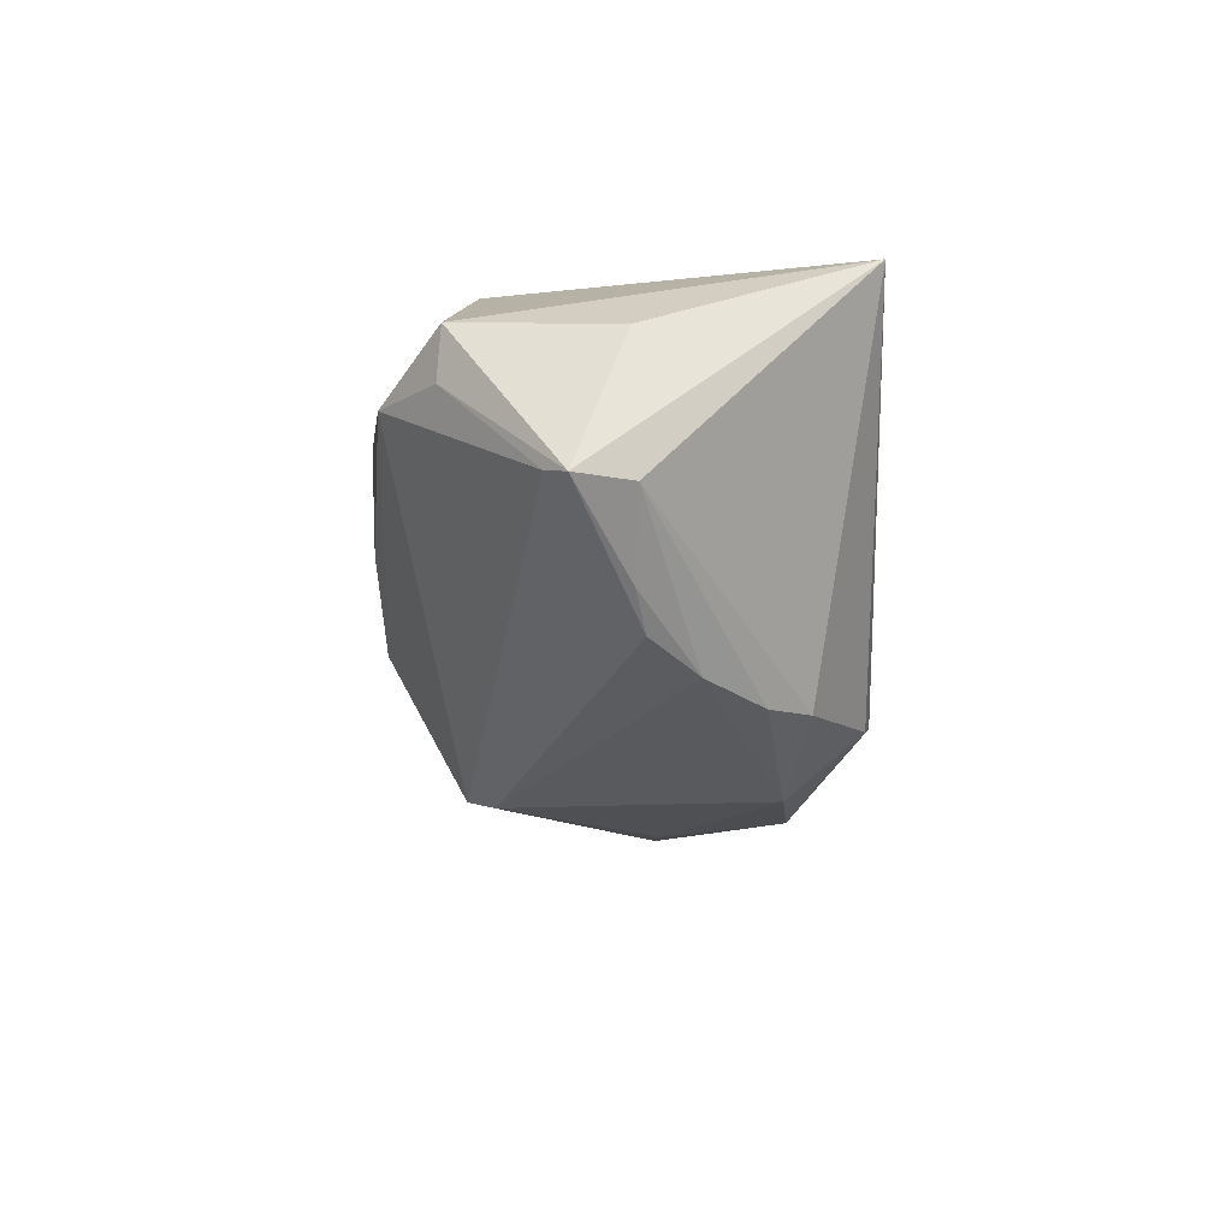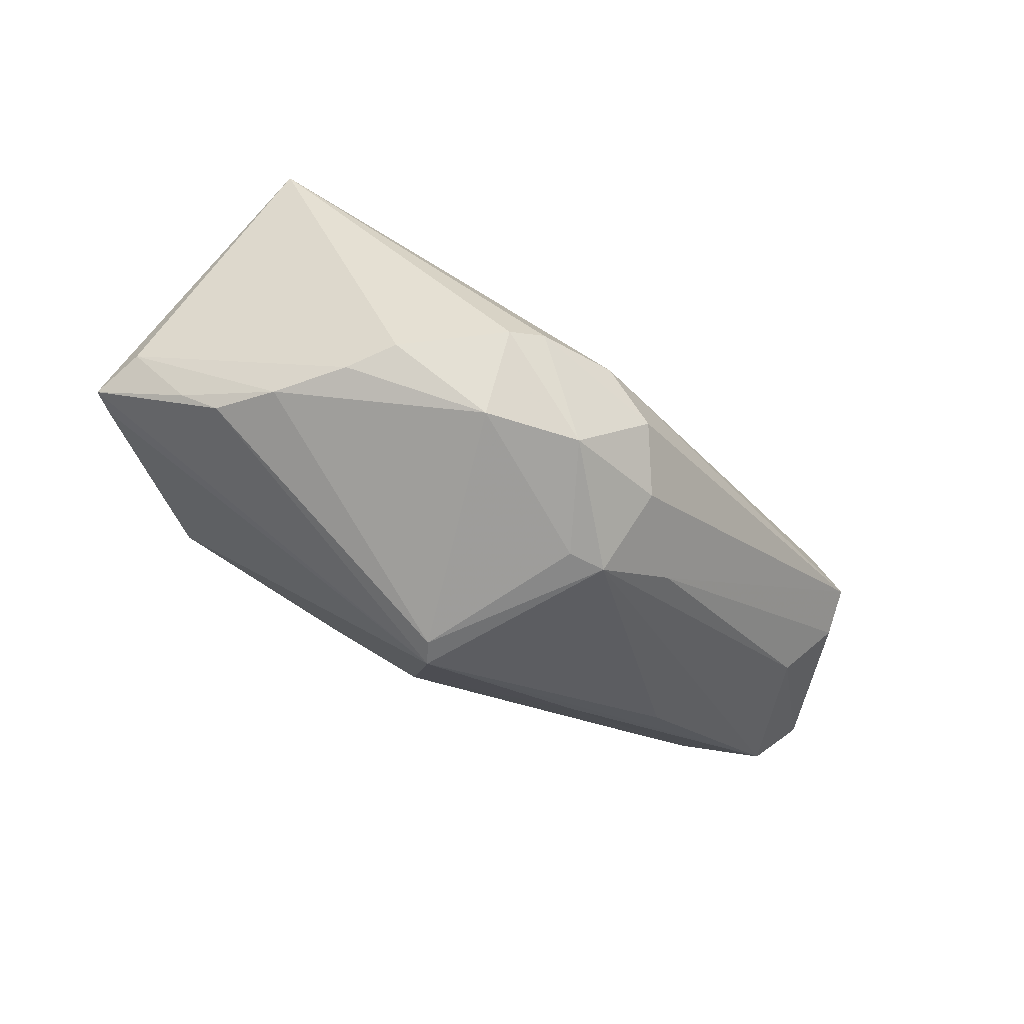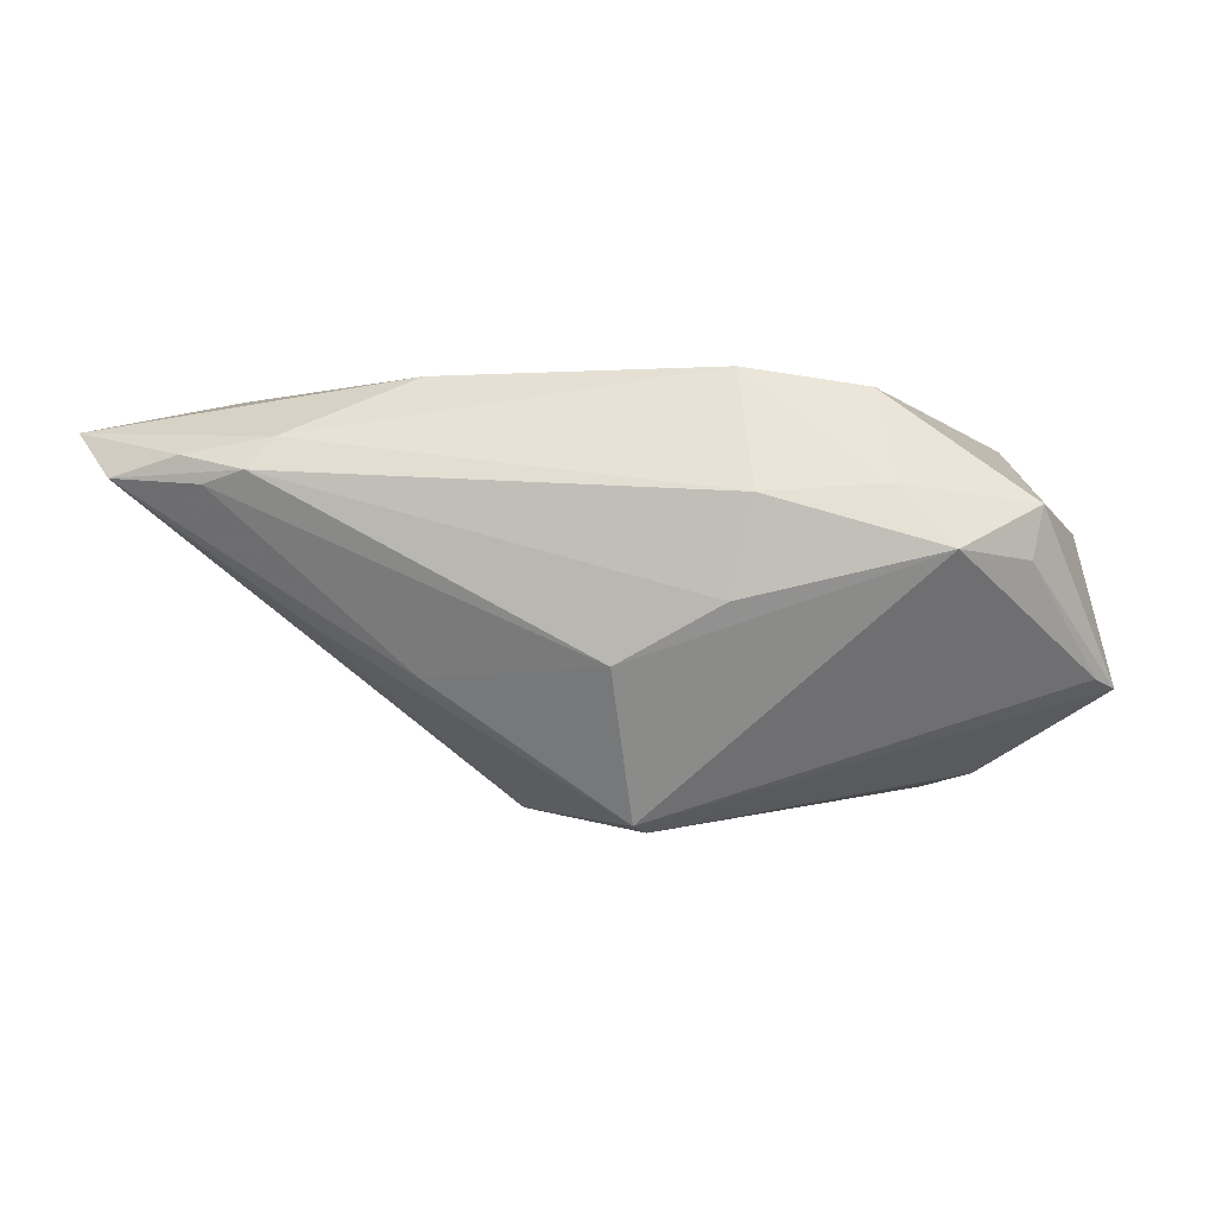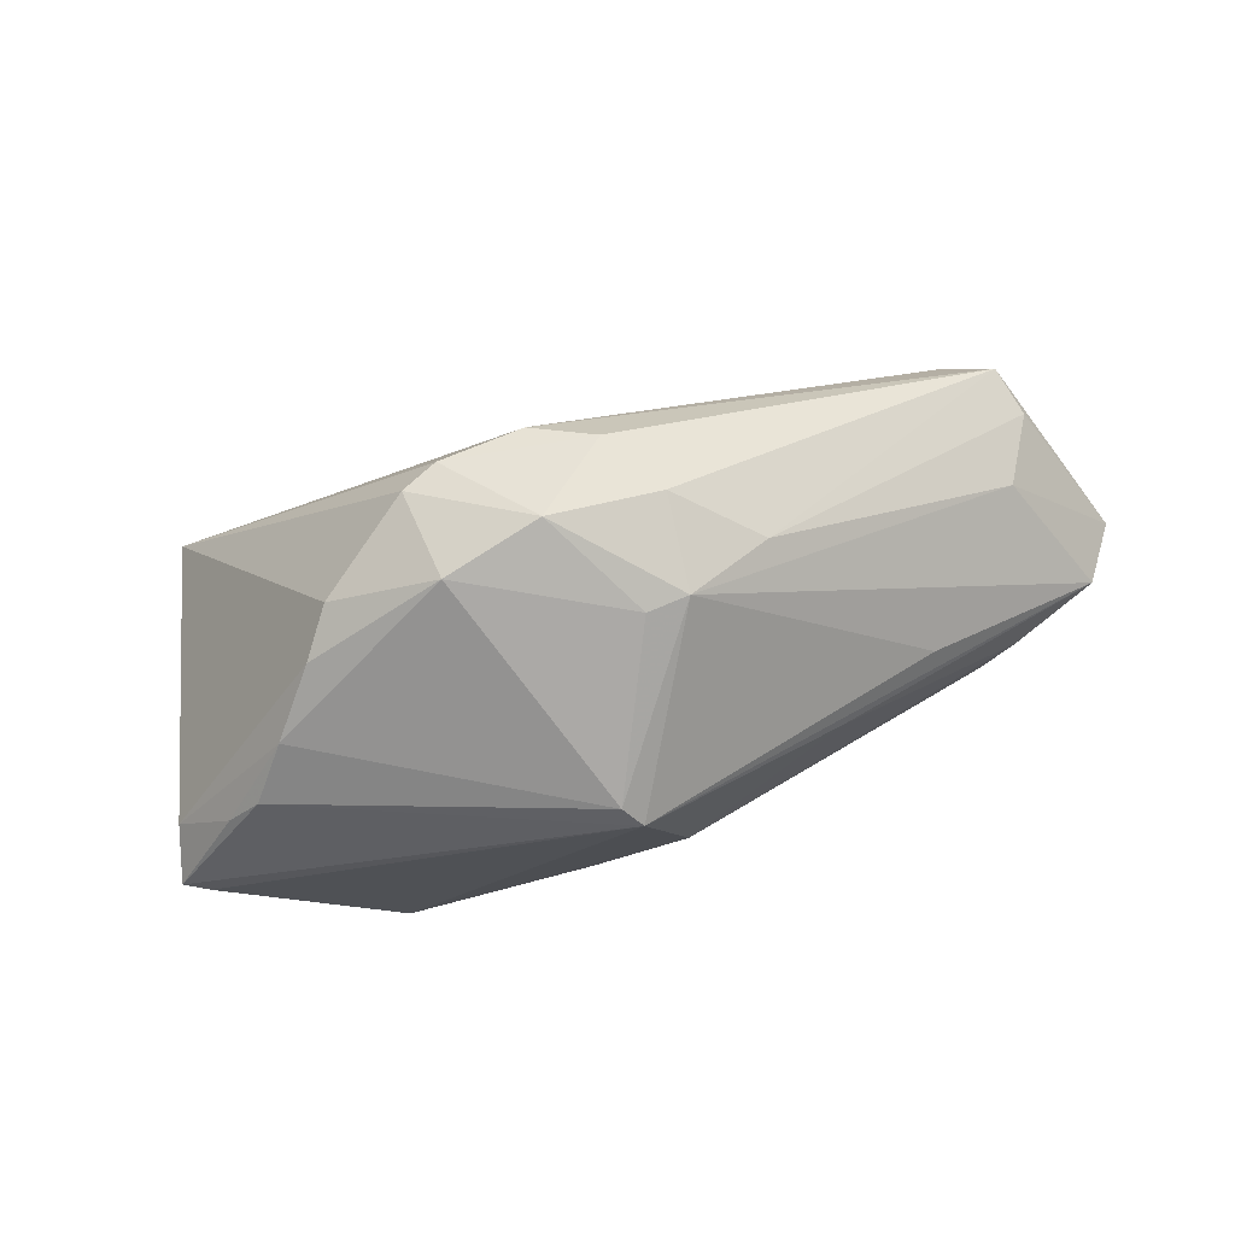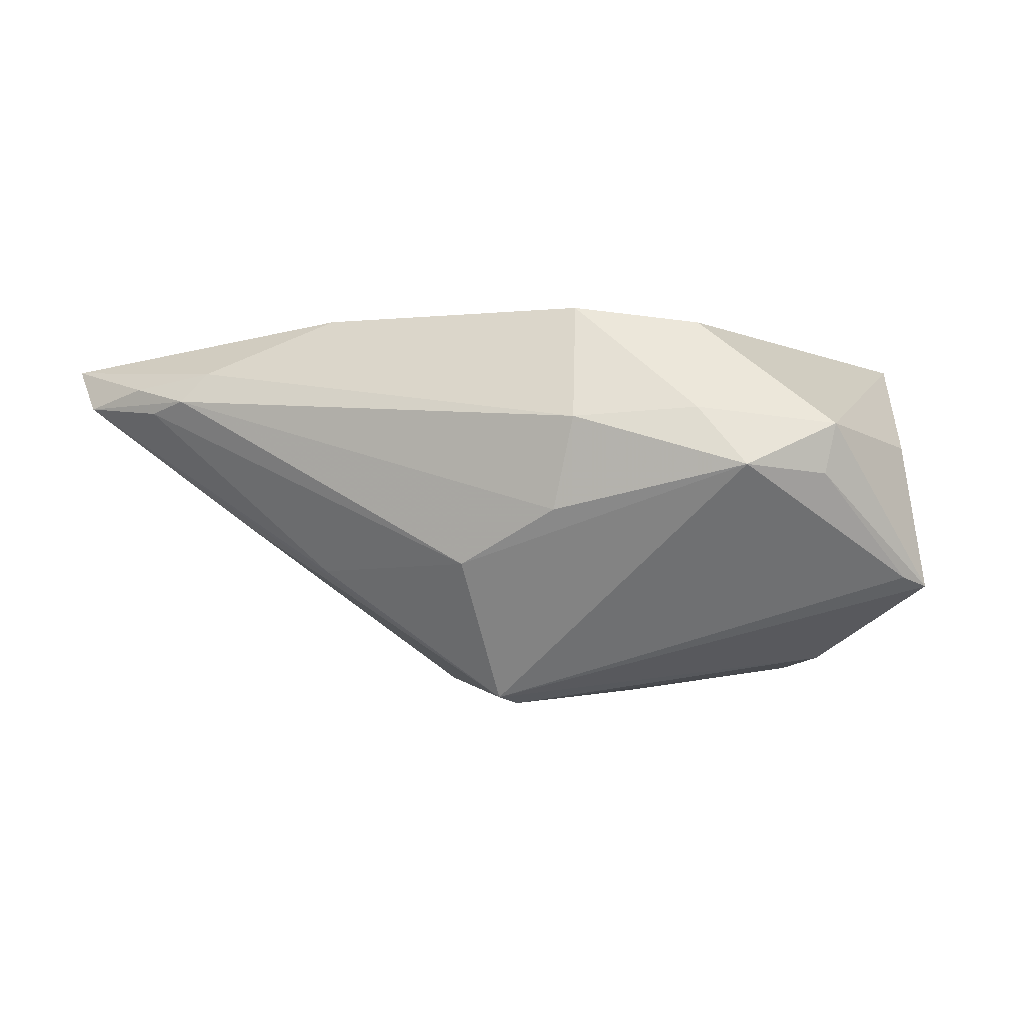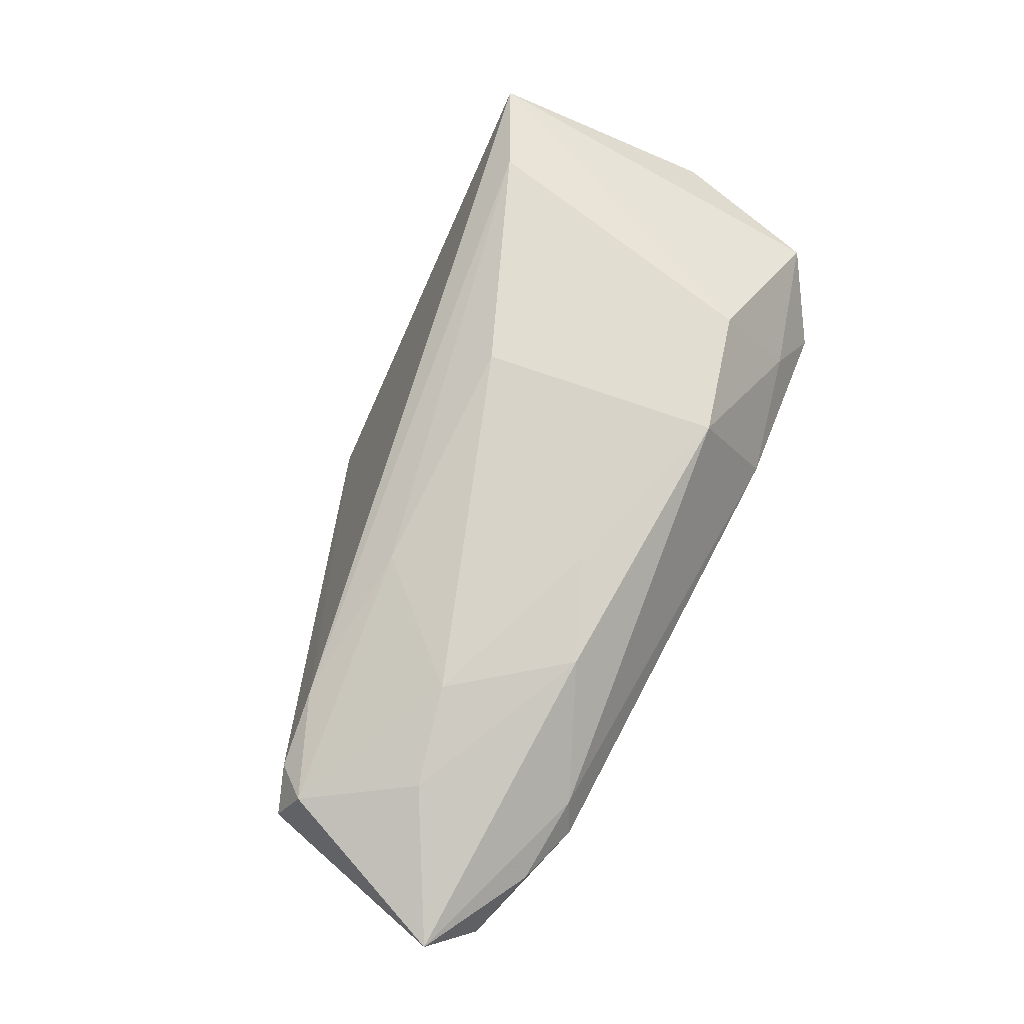
<metadata>
{"format":"obj","ext":"obj","renderer":"f3d","projection":"perspective","resolution":1024,"background":"white","views":[{"elev":-22.0,"azim":87.9,"up":"+Z"},{"elev":-72.5,"azim":154.0,"up":"+Z"},{"elev":-0.2,"azim":4.9,"up":"+Z"},{"elev":-75.1,"azim":-156.0,"up":"+Z"},{"elev":0.5,"azim":19.7,"up":"+Z"},{"elev":76.1,"azim":-62.2,"up":"+Z"}]}
</metadata>
<code>
v -0.005499 0.02054 -0.02803
v 0.007765 0.02794 -0.02172
v -0.001331 -0.0152 -0.02731
v -2.299e-05 -0.01211 -0.02835
v 0.03376 -0.02418 0.002983
v 0.03708 0.002779 -0.02244
v 0.04177 0.001502 -0.01931
v 0.03135 0.008574 -0.02449
v 0.01021 -0.01867 0.02306
v 0.02517 -0.01447 0.02111
v -0.01116 0.006713 -0.02814
v -0.03763 -0.01688 -0.004793
v 0.02449 0.01562 -0.02522
v 0.0524 -0.005113 -0.01233
v -0.05761 0.007467 0.01201
v -0.06343 -0.01697 0.01641
v 0.04329 -0.01757 0.008007
v 0.0496 0.001532 -0.01188
v 0.006667 0.01896 -0.02933
v -0.006527 0.02818 -0.01717
v -0.02429 -0.01752 0.02238
v -0.05009 -0.02398 0.01344
v 0.005738 0.0103 0.02306
v -0.01241 -0.01209 0.02306
v 0.05003 -0.007388 -0.01116
v -0.05868 -0.0216 0.01104
v 0.003391 0.02903 -0.0198
v -0.0426 0.0107 0.01719
v -0.05492 0.005415 0.01738
v -0.03934 -0.02455 0.01533
v 0.03211 0.02159 0.01965
v -0.04675 -0.007363 0.02063
v -0.01807 0.01683 -0.0227
v 0.009658 -0.0257 -0.002559
v 0.02004 0.02074 -0.02423
v -0.01383 0.0245 -0.01952
v 0.04224 0.02683 0.01676
v -0.0246 -0.01877 -0.01094
v -0.05199 0.009401 0.01518
v -0.02296 0.009408 0.02054
v -0.01613 0.006354 -0.02714
v -0.04231 -0.02626 0.01163
v -0.03484 -0.004345 0.02264
v -0.05866 0.001283 0.01058
v 0.01239 -0.02626 0.008996
v 0.04206 -0.01797 0.001859
v -0.0474 -0.02464 0.01016
v 0.02714 -0.02243 0.01007
v 0.04854 0.000877 0.005293
v -0.0258 0.006776 -0.01932
v -0.003008 -0.02465 -0.009506
v -0.05378 -0.004632 0.004394
f 45 9 30
f 37 27 20
f 27 36 20
f 16 30 21
f 21 30 9
f 16 29 15
f 15 29 39
f 39 20 15
f 15 20 36
f 37 20 28
f 28 20 39
f 39 29 28
f 14 18 37
f 37 49 14
f 37 18 35
f 45 30 42
f 3 5 51
f 48 10 9
f 48 9 45
f 45 5 48
f 17 48 5
f 10 48 17
f 17 14 49
f 17 49 37
f 37 10 17
f 16 52 26
f 25 5 3
f 3 14 25
f 6 14 3
f 18 8 13
f 13 35 18
f 8 19 13
f 19 35 13
f 2 35 19
f 2 27 37
f 37 35 2
f 16 21 32
f 21 43 32
f 32 29 16
f 32 43 29
f 40 28 29
f 29 43 40
f 24 21 9
f 24 43 21
f 22 30 16
f 22 42 30
f 16 26 22
f 22 26 42
f 47 51 42
f 42 26 47
f 34 51 5
f 34 5 45
f 45 42 34
f 42 51 34
f 4 6 3
f 4 19 8
f 8 6 4
f 15 50 44
f 44 50 52
f 16 15 44
f 44 52 16
f 3 26 12
f 14 17 46
f 46 25 14
f 46 17 5
f 5 25 46
f 18 14 7
f 14 6 7
f 7 8 18
f 7 6 8
f 23 40 43
f 43 24 23
f 23 24 9
f 3 51 38
f 51 47 38
f 38 26 3
f 38 47 26
f 1 36 27
f 27 2 1
f 1 2 19
f 41 4 3
f 3 12 41
f 41 12 26
f 41 26 52
f 52 50 41
f 40 23 31
f 37 28 31
f 28 40 31
f 31 10 37
f 9 10 31
f 31 23 9
f 36 1 33
f 1 41 33
f 33 41 50
f 33 15 36
f 33 50 15
f 19 4 11
f 4 41 11
f 11 1 19
f 11 41 1

</code>
